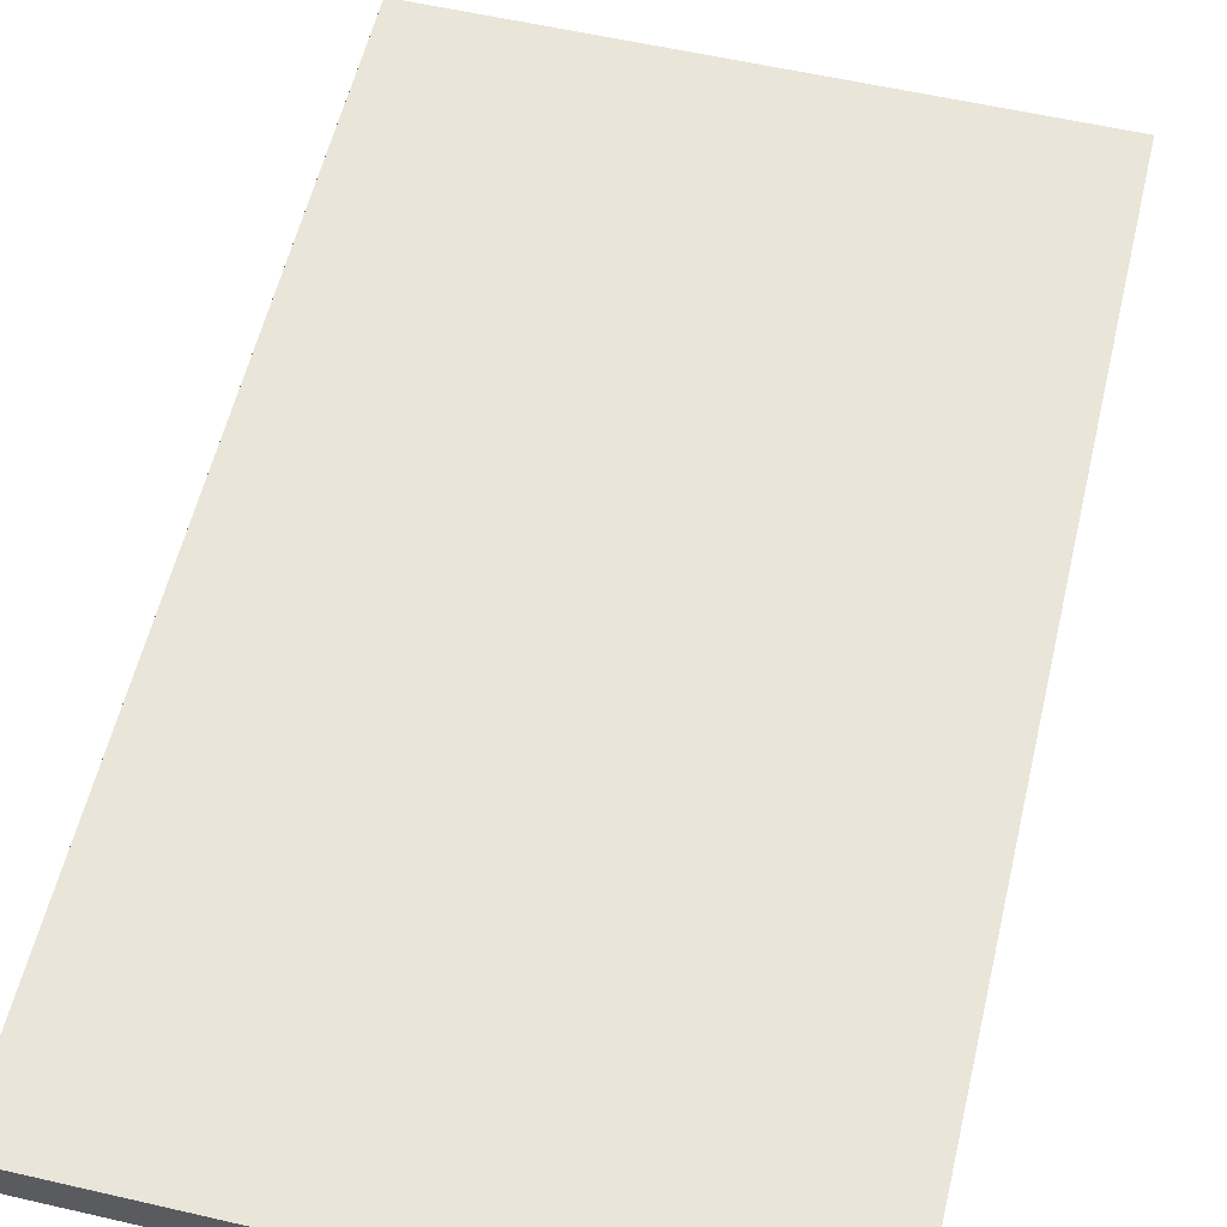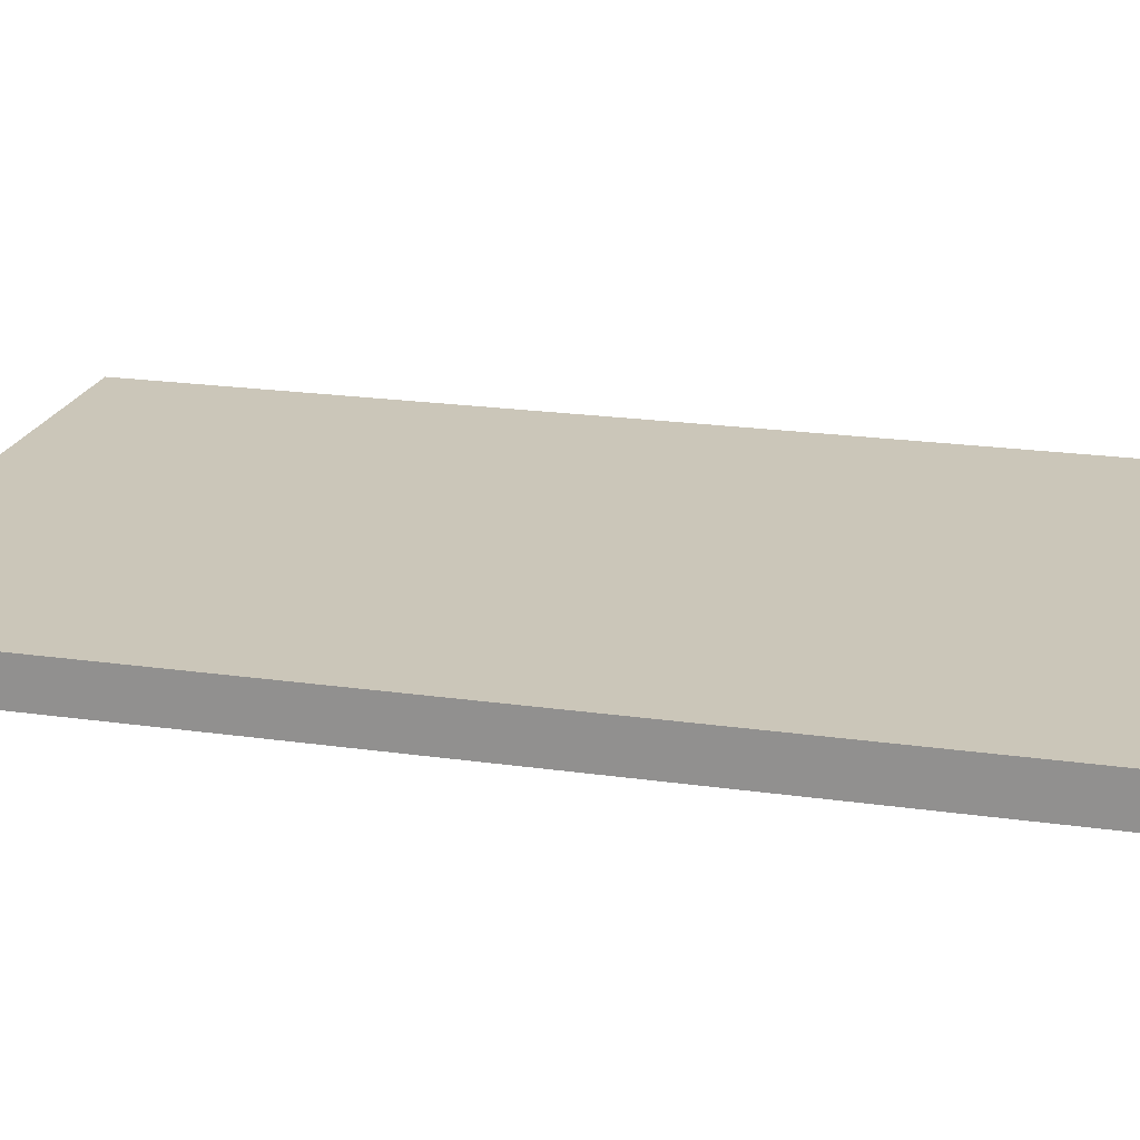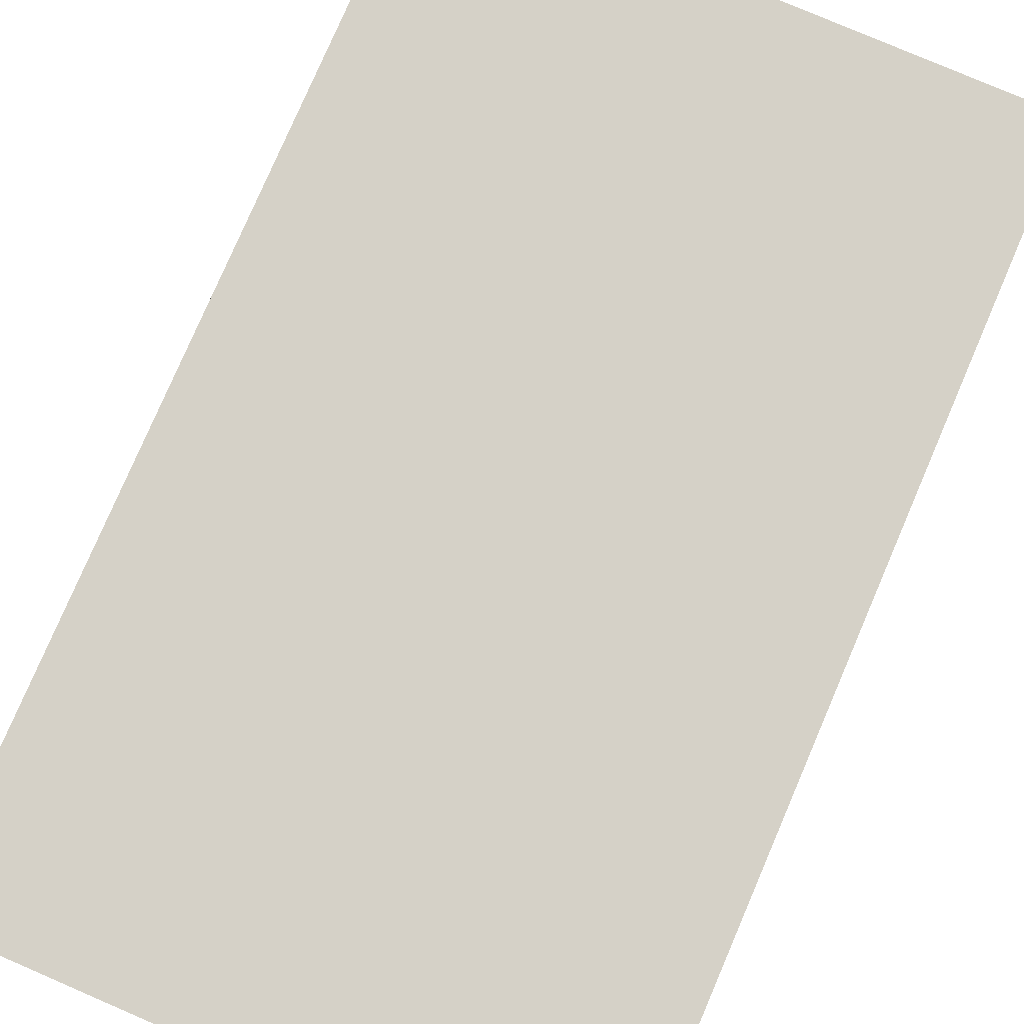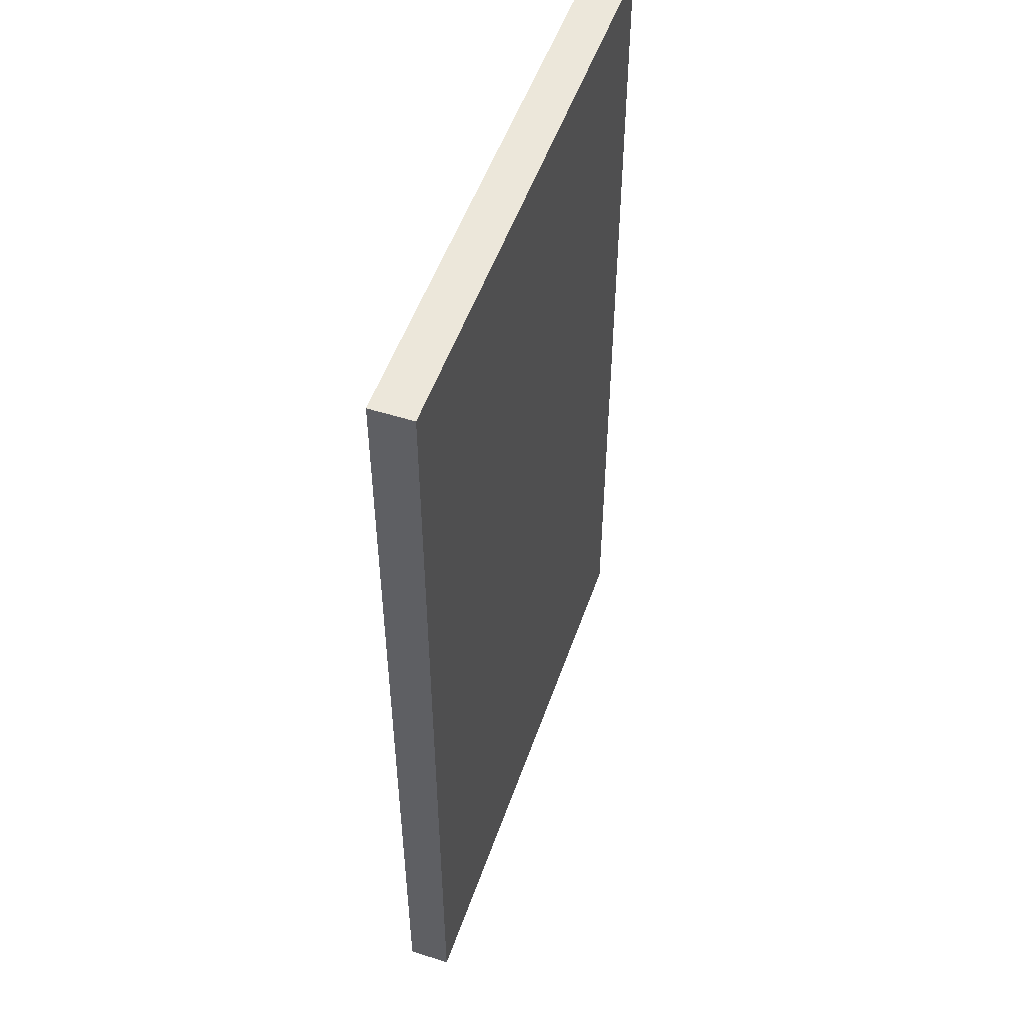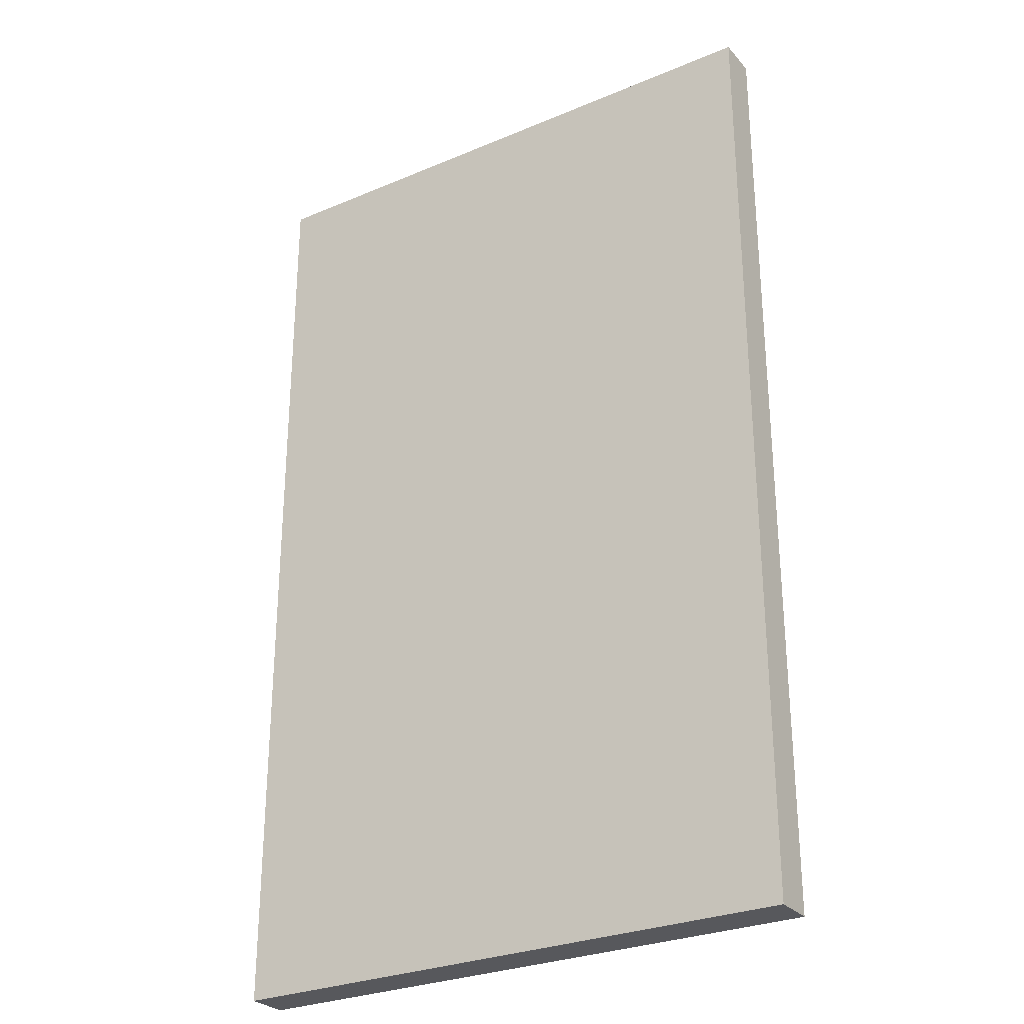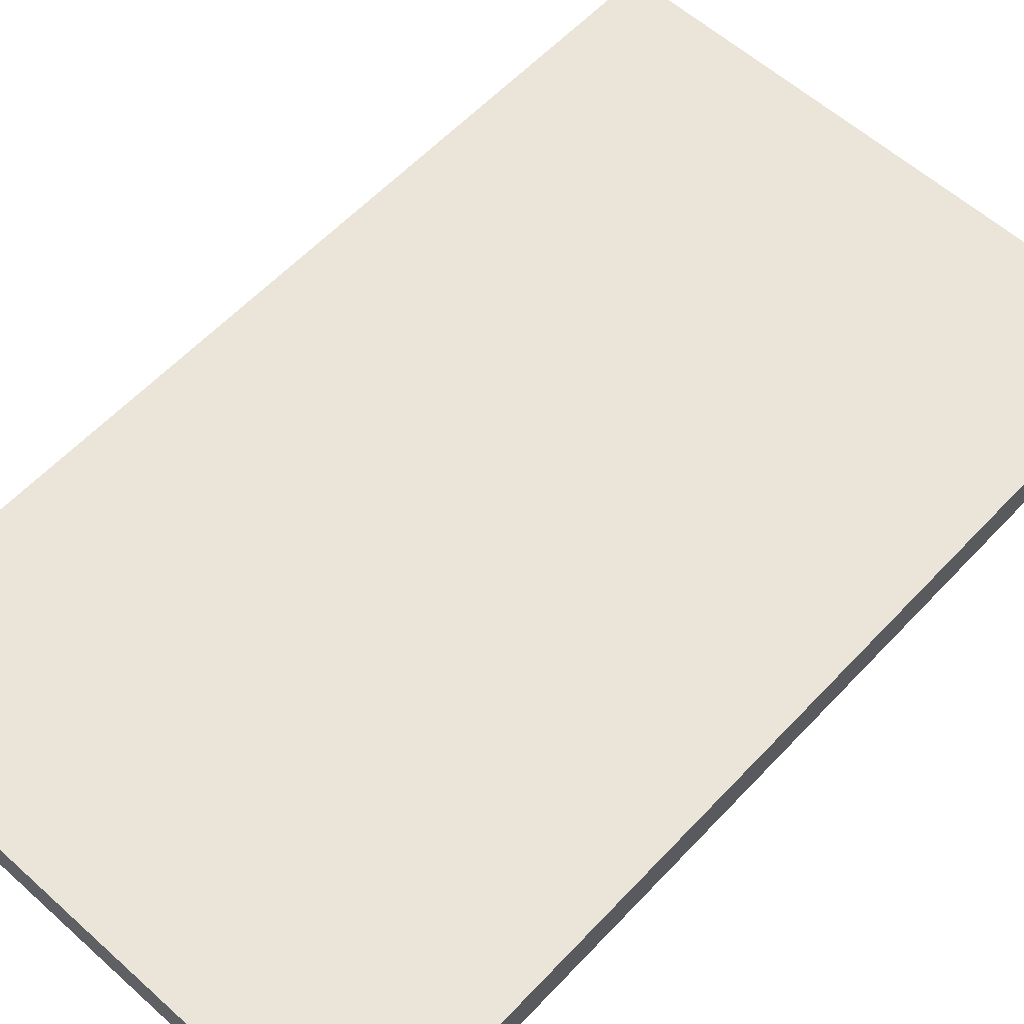
<metadata>
{"format":"obj","ext":"obj","renderer":"f3d","projection":"perspective","resolution":1024,"background":"white","views":[{"elev":57.9,"azim":13.4,"up":"+Z"},{"elev":20.9,"azim":104.4,"up":"+Z"},{"elev":78.7,"azim":23.3,"up":"+Z"},{"elev":52.2,"azim":-71.0,"up":"+Y"},{"elev":-28.4,"azim":32.4,"up":"+Y"},{"elev":58.9,"azim":42.7,"up":"+Z"}]}
</metadata>
<code>
o base_link_gel_0
v -0.005046 -0.03857 0.01809
v -0.005046 -0.09549 0.01809
v -0.03965 -0.09549 0.01809
v -0.03965 -0.03857 0.01809
v -0.03965 -0.09549 0.01559
v -0.005046 -0.09549 0.01559
v -0.03965 -0.03857 0.01559
v -0.005046 -0.03857 0.01559
f 5 6 3
f 3 6 2
f 7 5 4
f 4 5 3
f 8 7 1
f 1 7 4
f 6 8 2
f 2 8 1
f 7 8 5
f 5 8 6
f 3 2 1 4

</code>
